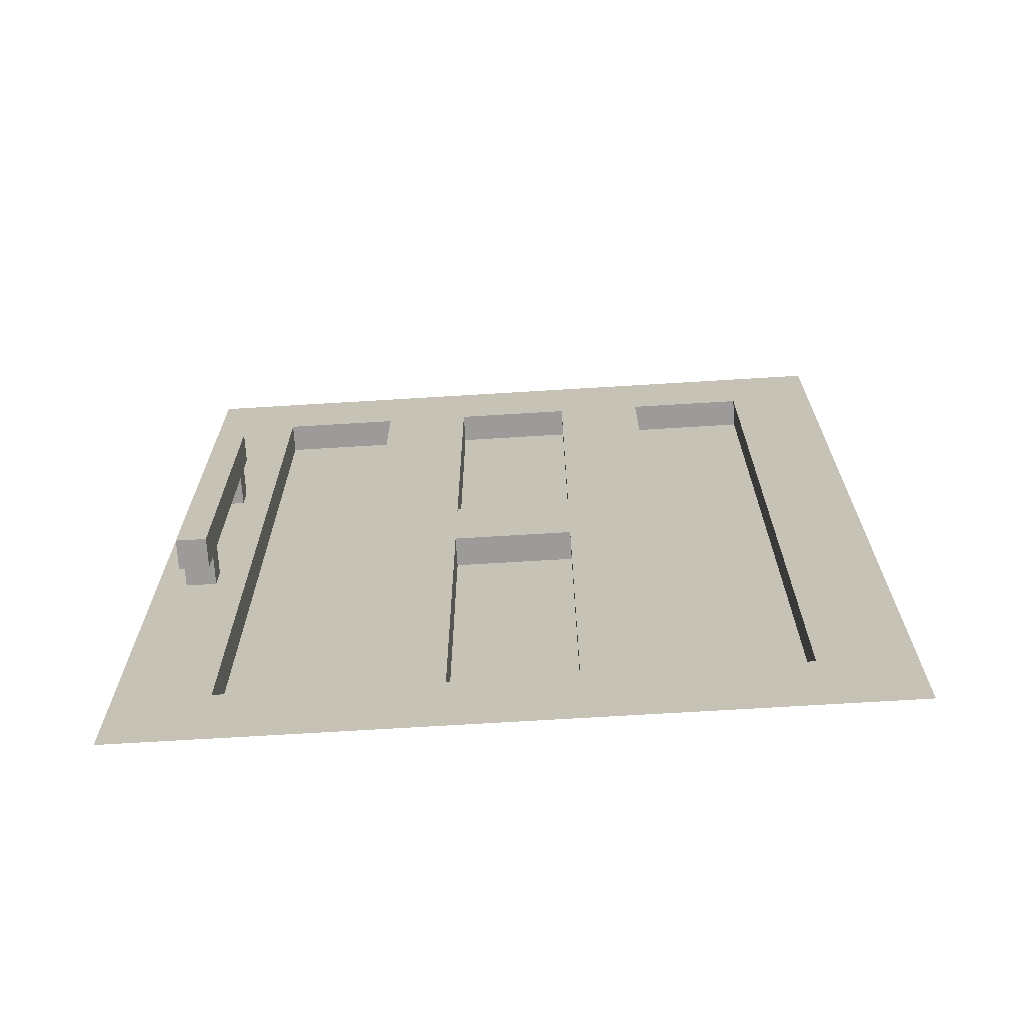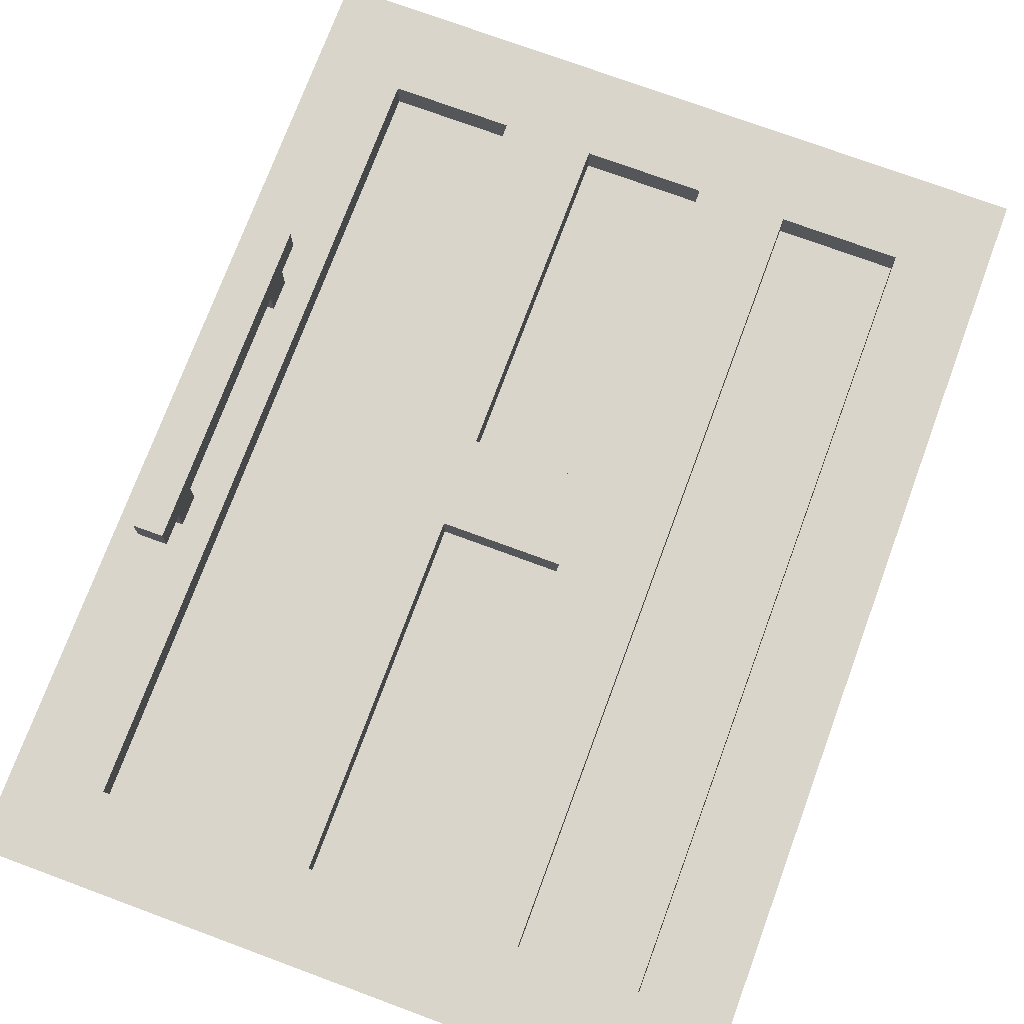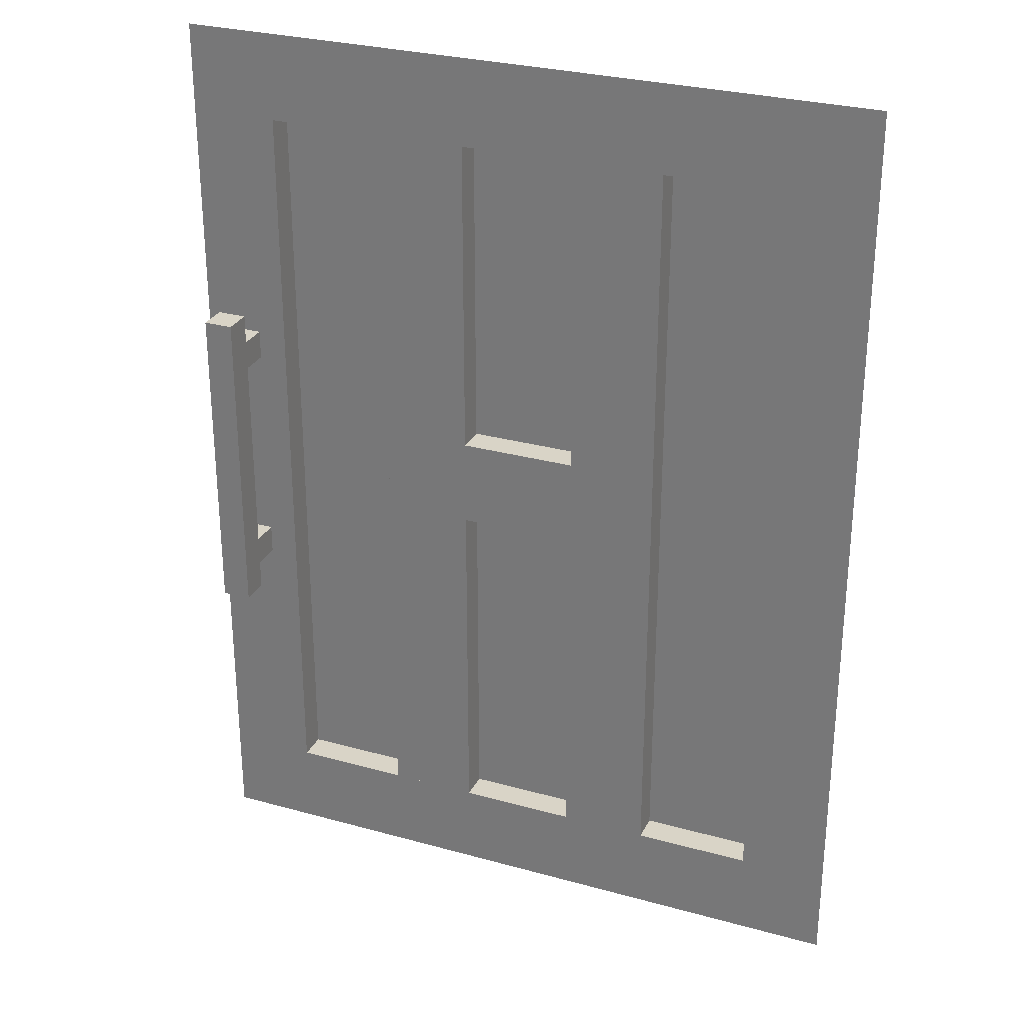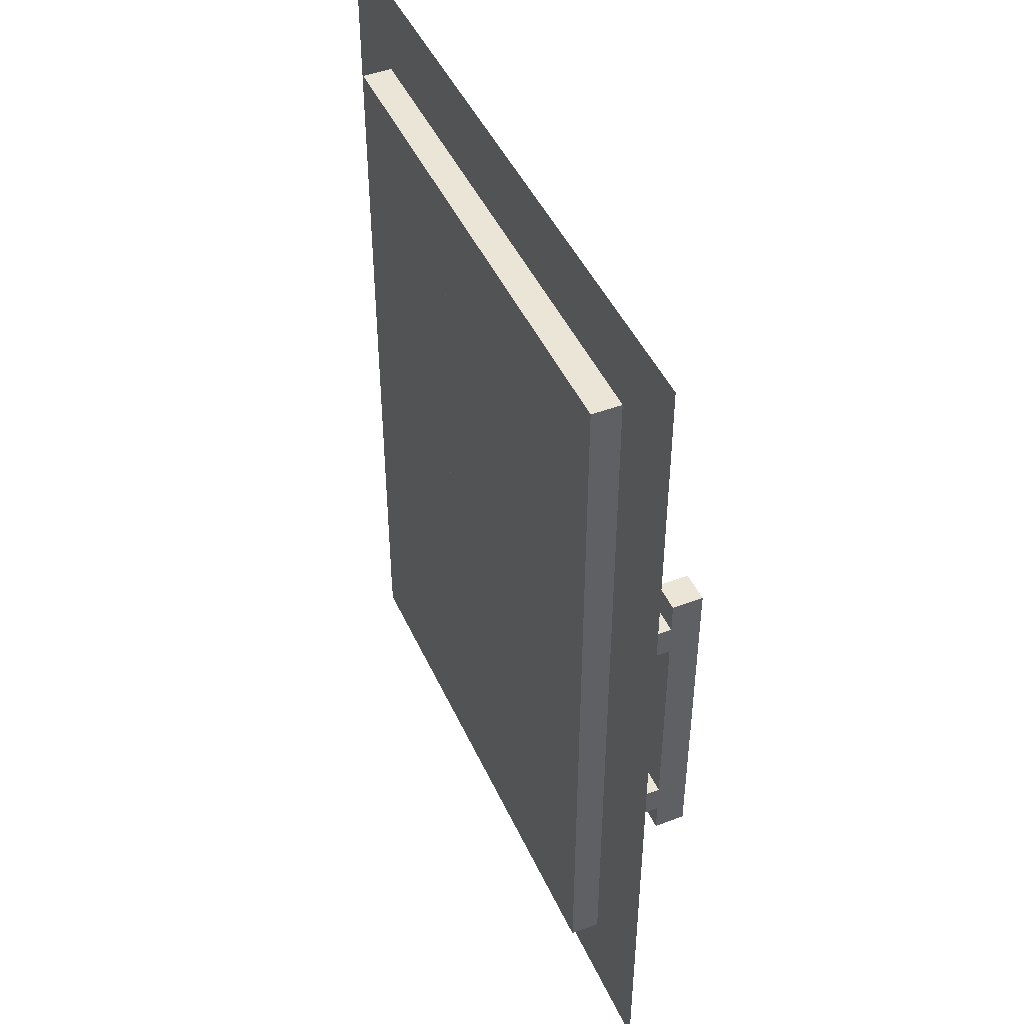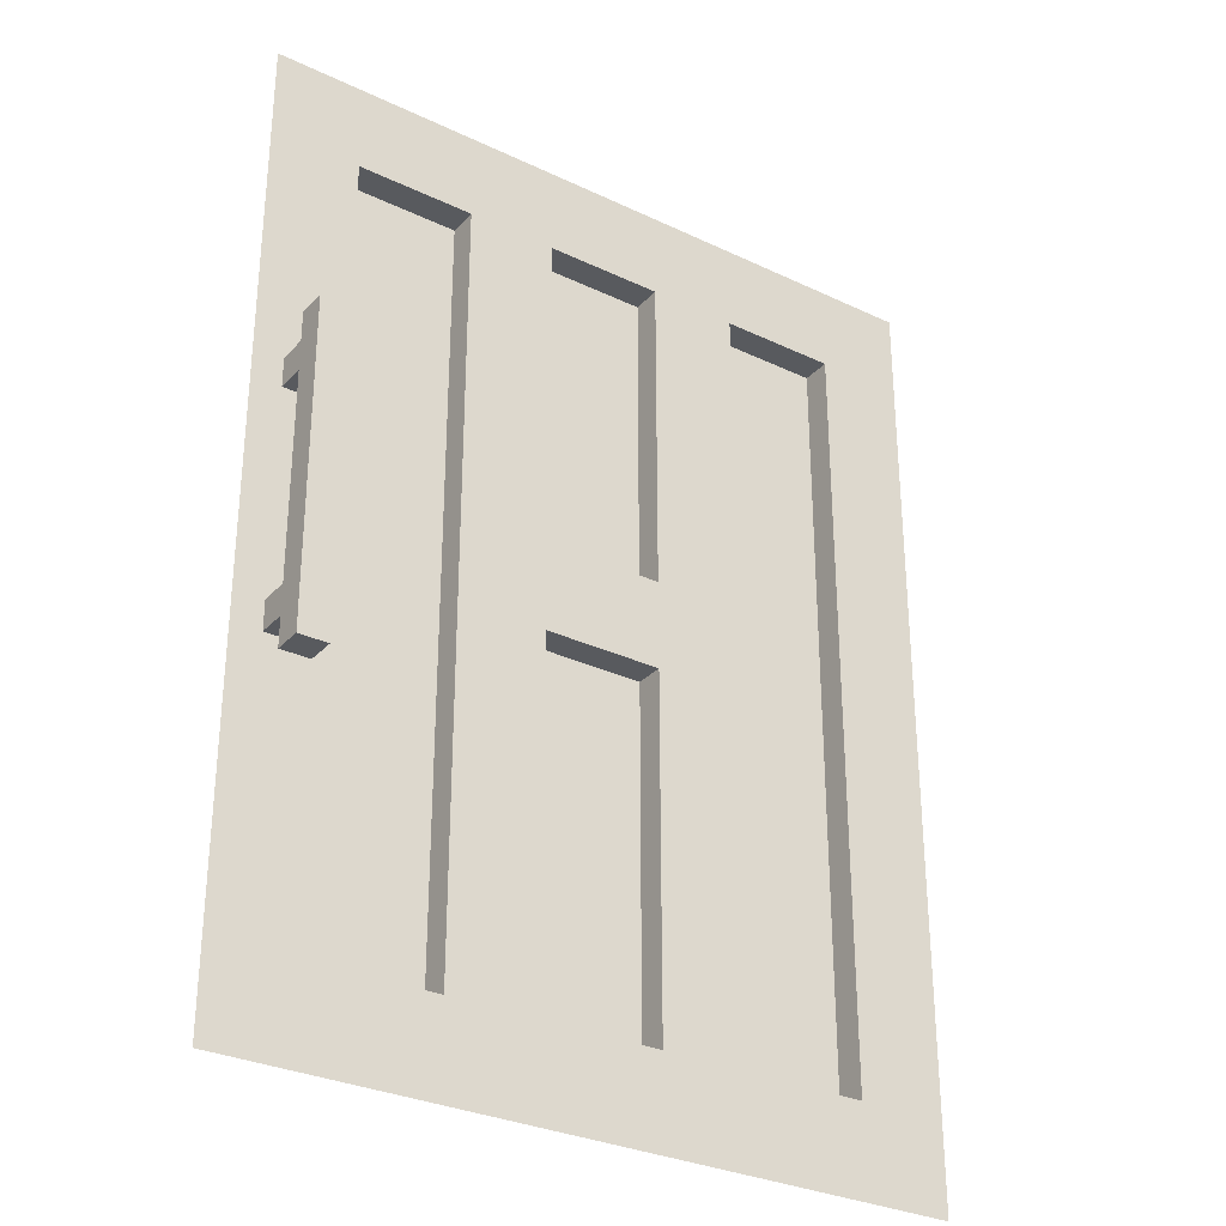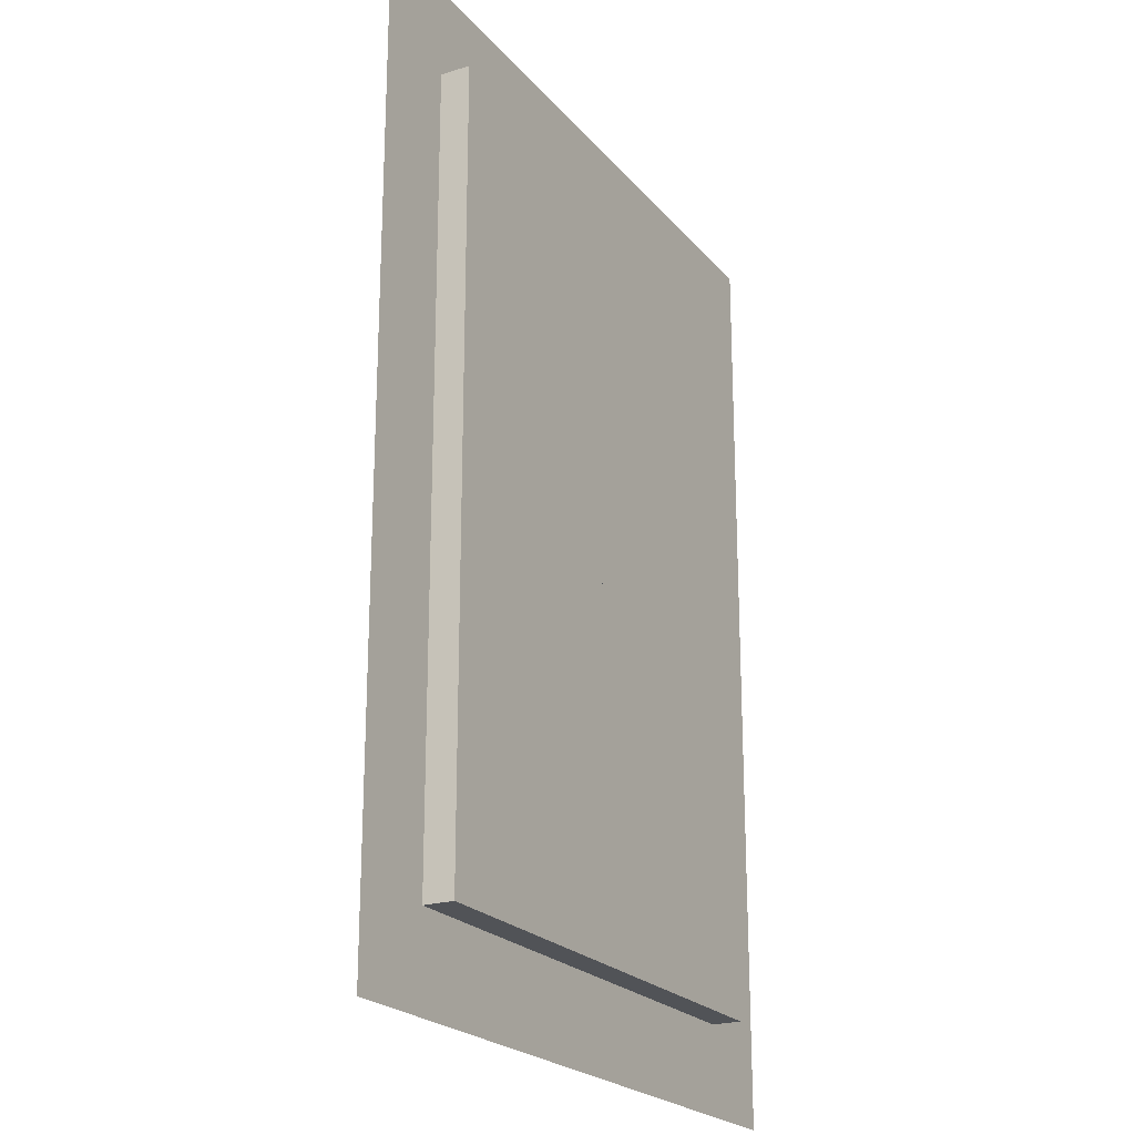
<metadata>
{"format":"obj","ext":"obj","renderer":"f3d","projection":"perspective","resolution":1024,"background":"white","views":[{"elev":-69.9,"azim":3.5,"up":"+Y"},{"elev":74.2,"azim":20.3,"up":"+Z"},{"elev":28.7,"azim":22.6,"up":"+Y"},{"elev":45.7,"azim":-113.5,"up":"+Y"},{"elev":-30.6,"azim":-34.4,"up":"+Y"},{"elev":-22.0,"azim":118.6,"up":"+Y"}]}
</metadata>
<code>
o door3_4x3.001
v 1.5 4 3e-06
v -1.5 4 3e-06
v -1.125 3.625 3e-06
v 1.125 3.625 3e-06
v -1.5 0 0
v -1.125 0.375 0
v 1.5 0 0
v 1.125 0.375 0
v 1.125 3.625 -0.125
v -1.125 3.625 -0.125
v -1.125 0.375 -0.125
v 1.125 0.375 -0.125
v -0.25 3.625 3e-06
v -0.625 3.625 3e-06
v -0.625 0.375 0
v -0.25 0.375 0
v 0.625 3.625 3e-06
v 0.25 3.625 3e-06
v 0.25 0.375 0
v 0.625 0.375 0
v -0.25 1.875 0
v 0.25 1.875 0
v 0.25 2.25 0
v -0.25 2.25 0
v -0.625 3.625 -0.125
v -0.625 0.375 -0.125
v 0.25 3.625 -0.125
v 0.25 0.375 -0.125
v -0.25 3.625 -0.125
v -0.25 0.375 -0.125
v 0.625 3.625 -0.125
v 0.625 0.375 -0.125
v -0.25 1.875 -0.125
v 0.25 1.875 -0.125
v 0.25 2.25 -0.125
v -0.25 2.25 -0.125
v -1.375 2.5 0.125
v -1.375 2.625 0.125
v -1.375 2.625 0
v -1.375 2.5 0
v -1.375 1.5 0.125
v -1.375 1.625 0.125
v -1.375 1.625 0
v -1.375 1.5 0
v -1.375 1.375 0.25
v -1.375 2.75 0.25
v -1.375 2.75 0.125
v -1.375 1.375 0.125
v -1.25 1.375 0.25
v -1.25 2.75 0.25
v -1.25 2.75 0.125
v -1.25 1.375 0.125
v -1.25 2.5 0
v -1.25 2.625 0
v -1.25 2.625 0.125
v -1.25 2.5 0.125
v -1.25 1.5 0
v -1.25 1.625 0
v -1.25 1.625 0.125
v -1.25 1.5 0.125
f 2 4 1
f 5 3 2
f 7 6 5
f 4 7 1
f 10 12 9
f 14 16 13
f 18 20 17
f 22 24 21
f 25 15 14
f 27 19 18
f 9 8 4
f 12 6 8
f 6 10 3
f 10 4 3
f 29 16 30
f 31 20 32
f 33 22 21
f 23 36 24
f 38 40 37
f 42 44 41
f 46 48 45
f 49 46 45
f 51 46 50
f 50 52 51
f 54 56 53
f 38 54 39
f 40 56 37
f 58 60 57
f 42 58 43
f 44 60 41
f 48 49 45
f 51 48 47
f 2 3 4
f 5 6 3
f 7 8 6
f 4 8 7
f 10 11 12
f 14 15 16
f 18 19 20
f 22 23 24
f 25 26 15
f 27 28 19
f 9 12 8
f 12 11 6
f 6 11 10
f 10 9 4
f 29 13 16
f 31 17 20
f 33 34 22
f 23 35 36
f 38 39 40
f 42 43 44
f 46 47 48
f 49 50 46
f 51 47 46
f 50 49 52
f 54 55 56
f 38 55 54
f 40 53 56
f 58 59 60
f 42 59 58
f 44 57 60
f 48 52 49
f 51 52 48

</code>
